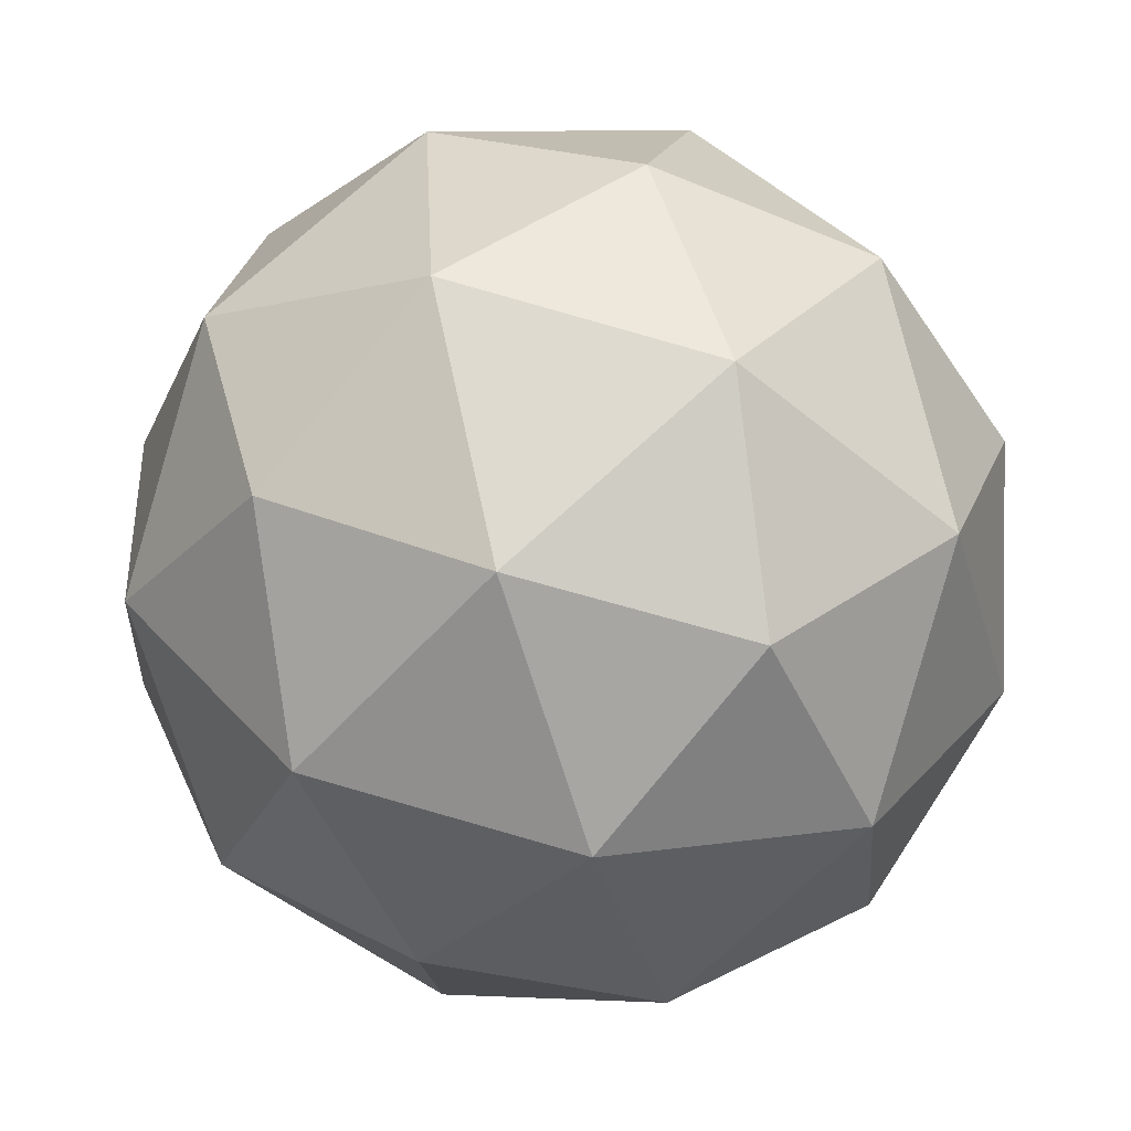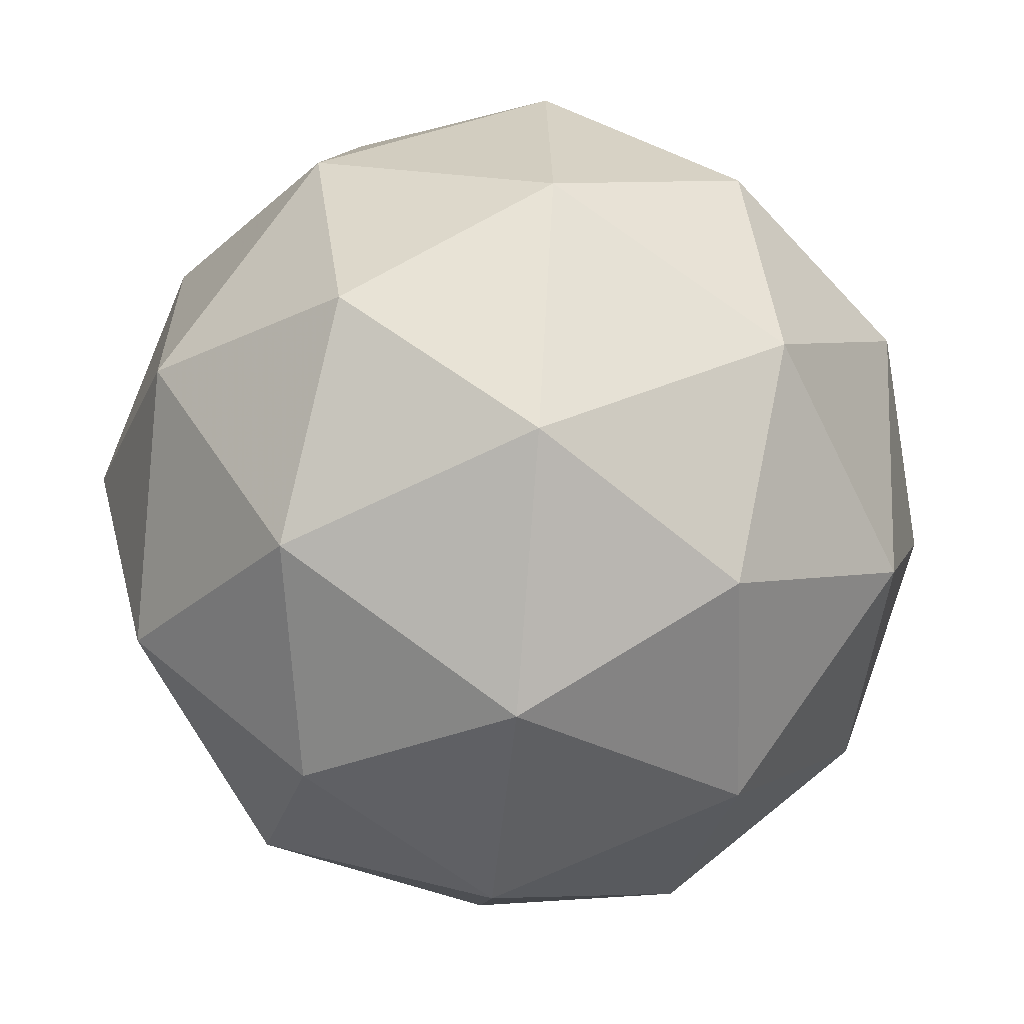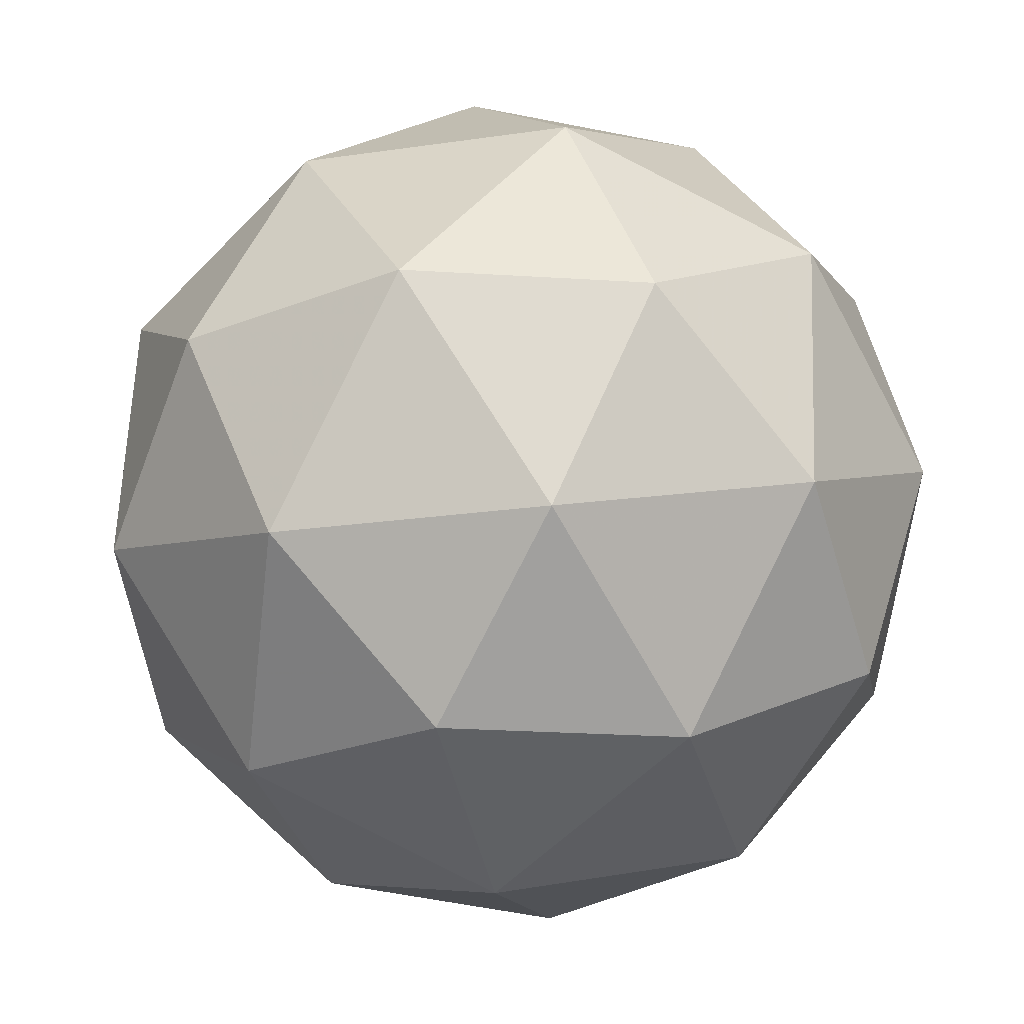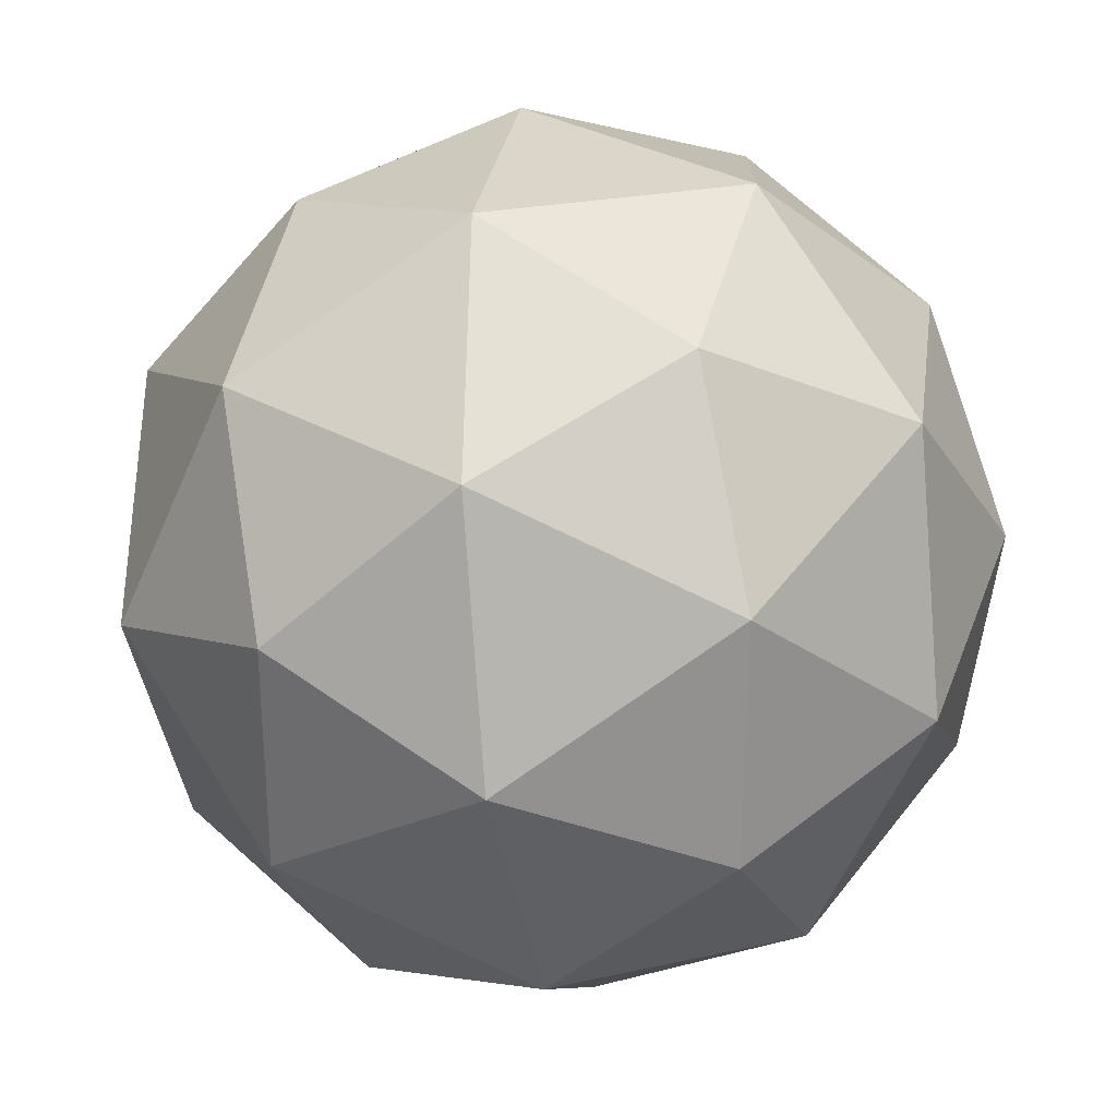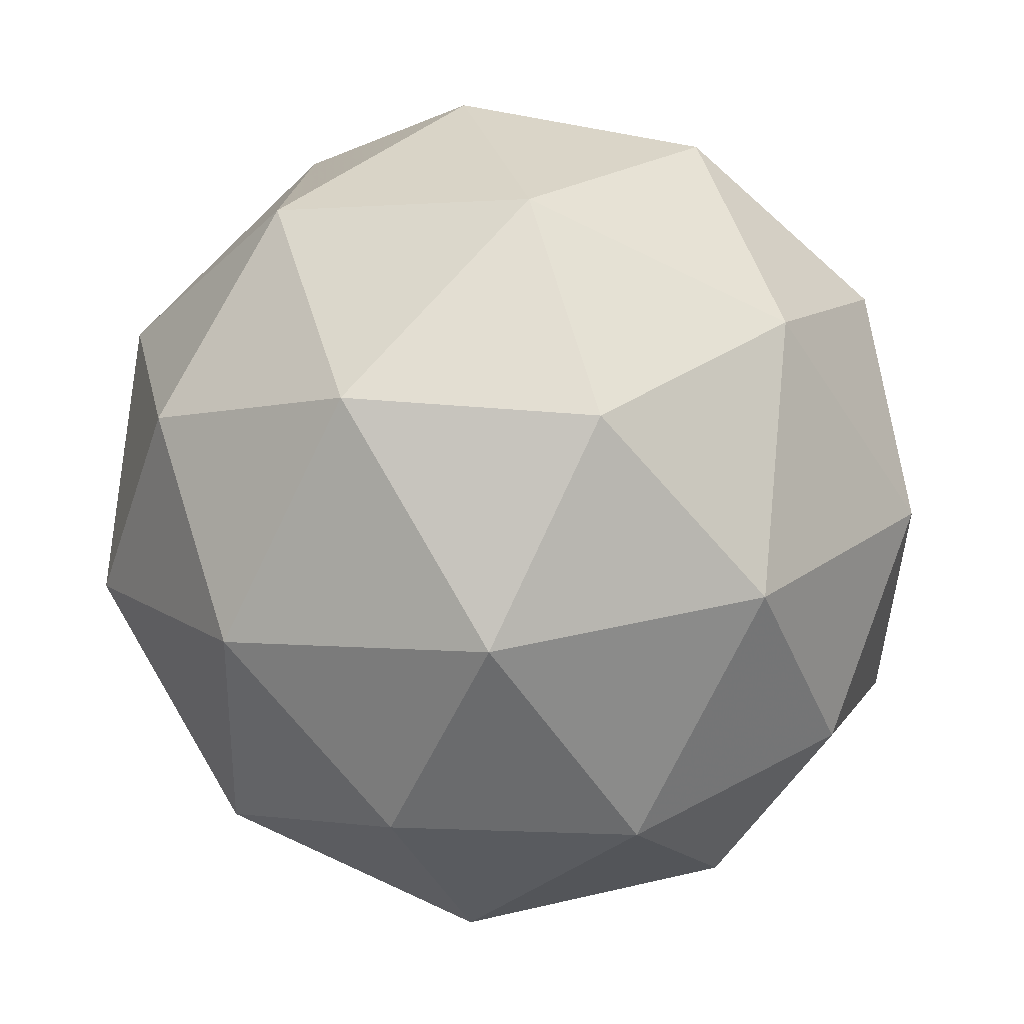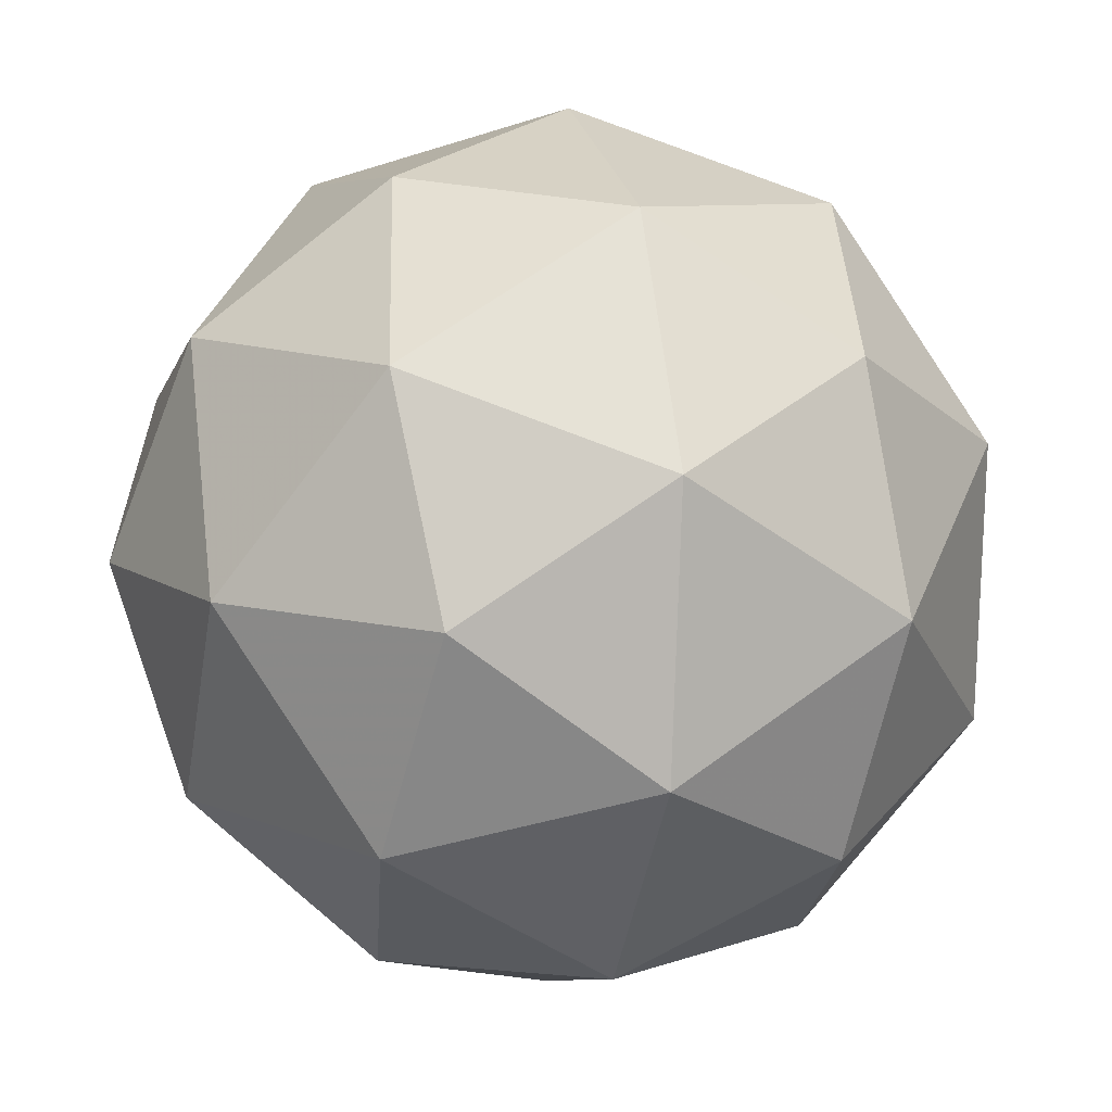
<metadata>
{"format":"obj","ext":"obj","renderer":"f3d","projection":"perspective","resolution":1024,"background":"white","views":[{"elev":-15.4,"azim":84.6,"up":"+Z"},{"elev":67.1,"azim":-40.1,"up":"+Z"},{"elev":71.4,"azim":-71.4,"up":"+Y"},{"elev":-45.2,"azim":150.1,"up":"+Y"},{"elev":-60.3,"azim":169.5,"up":"+Z"},{"elev":-61.7,"azim":66.7,"up":"+Z"}]}
</metadata>
<code>
v 492.5 48.45 -162.2
v 492.5 48.43 -162.2
v 492.6 48.45 -162.2
v 492.6 48.52 -162.2
v 492.5 48.53 -162.1
v 492.5 48.48 -162.2
v 492.6 48.48 -162.3
v 492.6 48.53 -162.2
v 492.6 48.58 -162.2
v 492.5 48.56 -162.2
v 492.5 48.5 -162.3
v 492.5 48.56 -162.3
v 492.6 48.44 -162.2
v 492.5 48.43 -162.2
v 492.6 48.43 -162.2
v 492.5 48.45 -162.2
v 492.5 48.46 -162.2
v 492.6 48.48 -162.1
v 492.6 48.48 -162.2
v 492.5 48.49 -162.1
v 492.6 48.53 -162.1
v 492.5 48.51 -162.1
v 492.5 48.46 -162.3
v 492.5 48.49 -162.2
v 492.6 48.46 -162.3
v 492.5 48.45 -162.3
v 492.6 48.53 -162.2
v 492.6 48.49 -162.2
v 492.5 48.57 -162.2
v 492.6 48.56 -162.2
v 492.5 48.53 -162.2
v 492.5 48.56 -162.2
v 492.5 48.49 -162.3
v 492.6 48.51 -162.3
v 492.6 48.57 -162.2
v 492.5 48.58 -162.2
v 492.5 48.54 -162.2
v 492.5 48.53 -162.3
v 492.5 48.54 -162.3
v 492.6 48.55 -162.3
v 492.6 48.58 -162.2
v 492.5 48.57 -162.2
f 1 14 13
f 2 14 16
f 1 13 18
f 1 18 20
f 1 20 17
f 2 16 23
f 3 15 25
f 4 19 27
f 5 21 29
f 6 22 31
f 2 23 26
f 3 25 28
f 4 27 30
f 5 29 32
f 6 31 24
f 7 33 38
f 8 34 40
f 9 35 41
f 10 36 42
f 11 37 39
f 39 42 12
f 39 37 42
f 37 10 42
f 42 41 12
f 42 36 41
f 36 9 41
f 41 40 12
f 41 35 40
f 35 8 40
f 40 38 12
f 40 34 38
f 34 7 38
f 38 39 12
f 38 33 39
f 33 11 39
f 24 37 11
f 24 31 37
f 31 10 37
f 32 36 10
f 32 29 36
f 29 9 36
f 30 35 9
f 30 27 35
f 27 8 35
f 28 34 8
f 28 25 34
f 25 7 34
f 26 33 7
f 26 23 33
f 23 11 33
f 31 32 10
f 31 22 32
f 22 5 32
f 29 30 9
f 29 21 30
f 21 4 30
f 27 28 8
f 27 19 28
f 19 3 28
f 25 26 7
f 25 15 26
f 15 2 26
f 23 24 11
f 23 16 24
f 16 6 24
f 17 22 6
f 17 20 22
f 20 5 22
f 20 21 5
f 20 18 21
f 18 4 21
f 18 19 4
f 18 13 19
f 13 3 19
f 16 17 6
f 16 14 17
f 14 1 17
f 13 15 3
f 13 14 15
f 14 2 15

</code>
